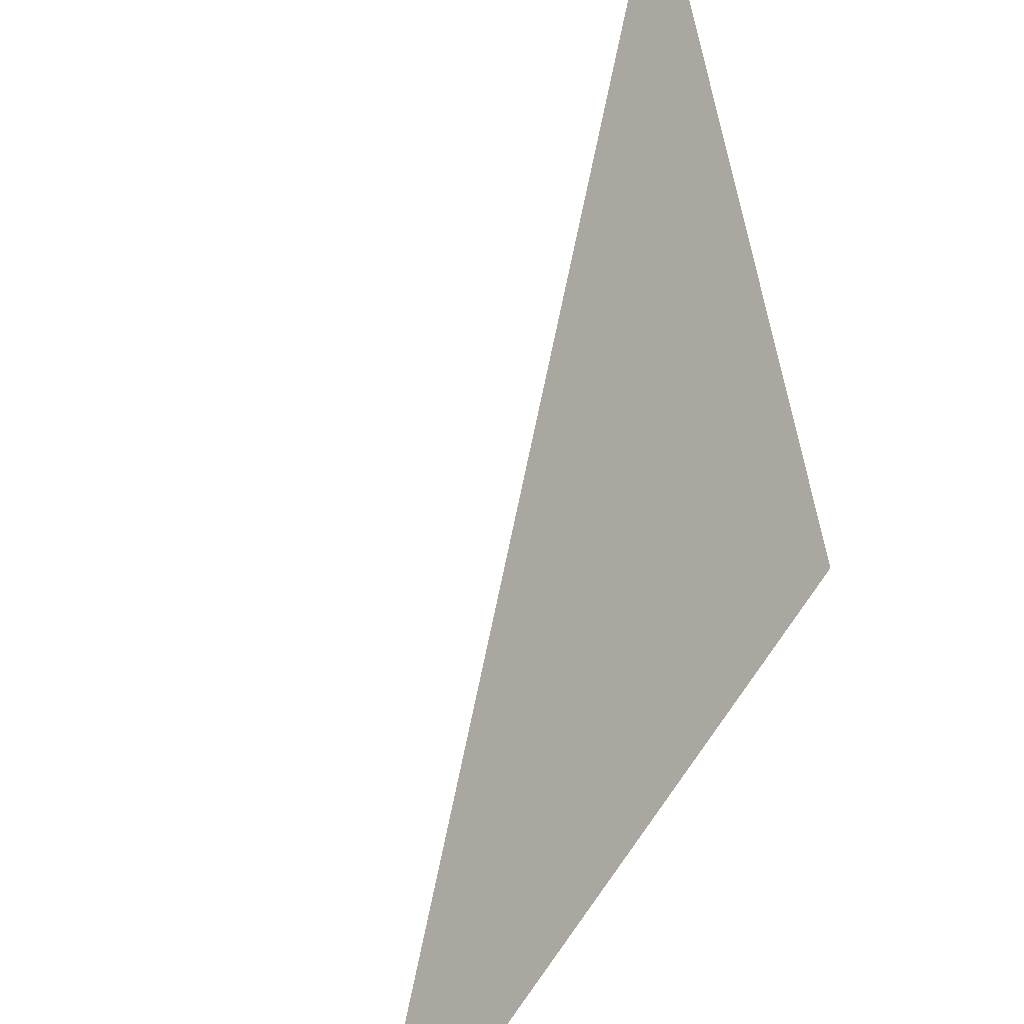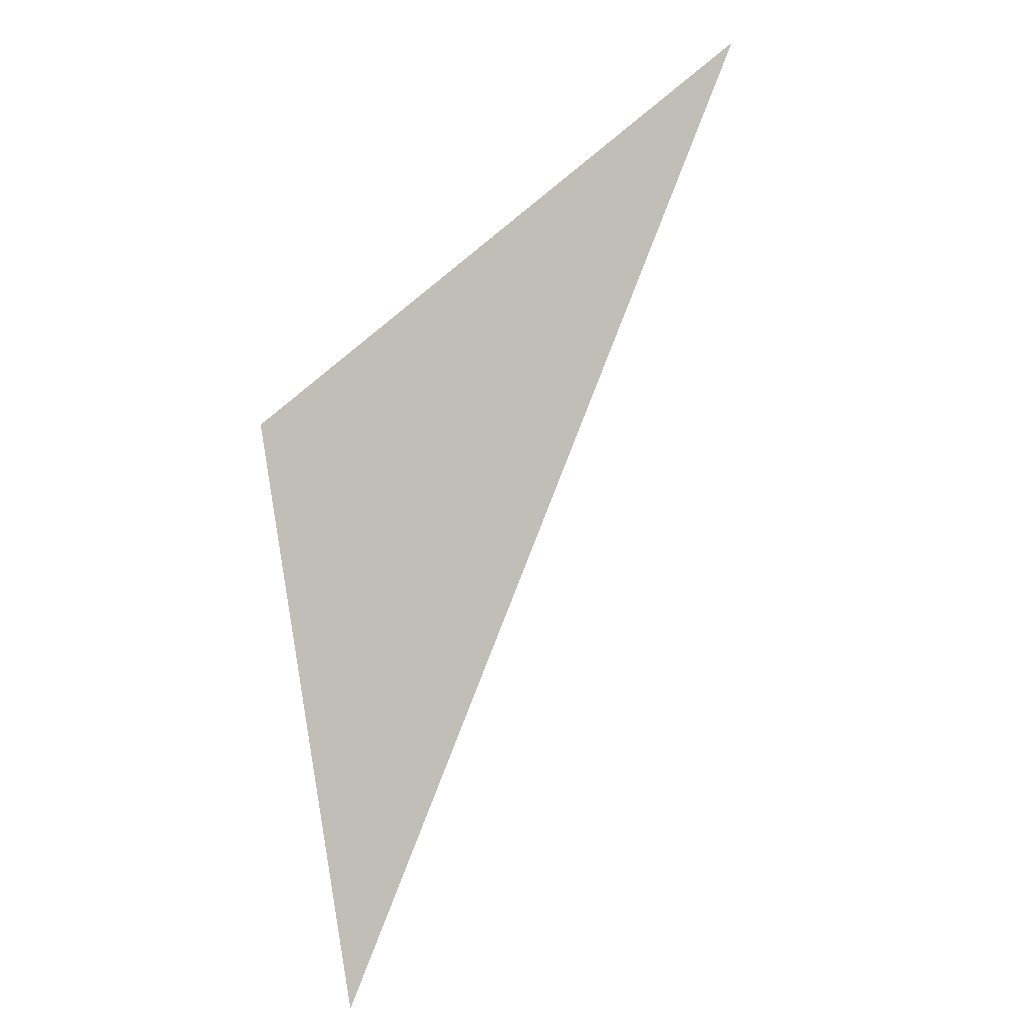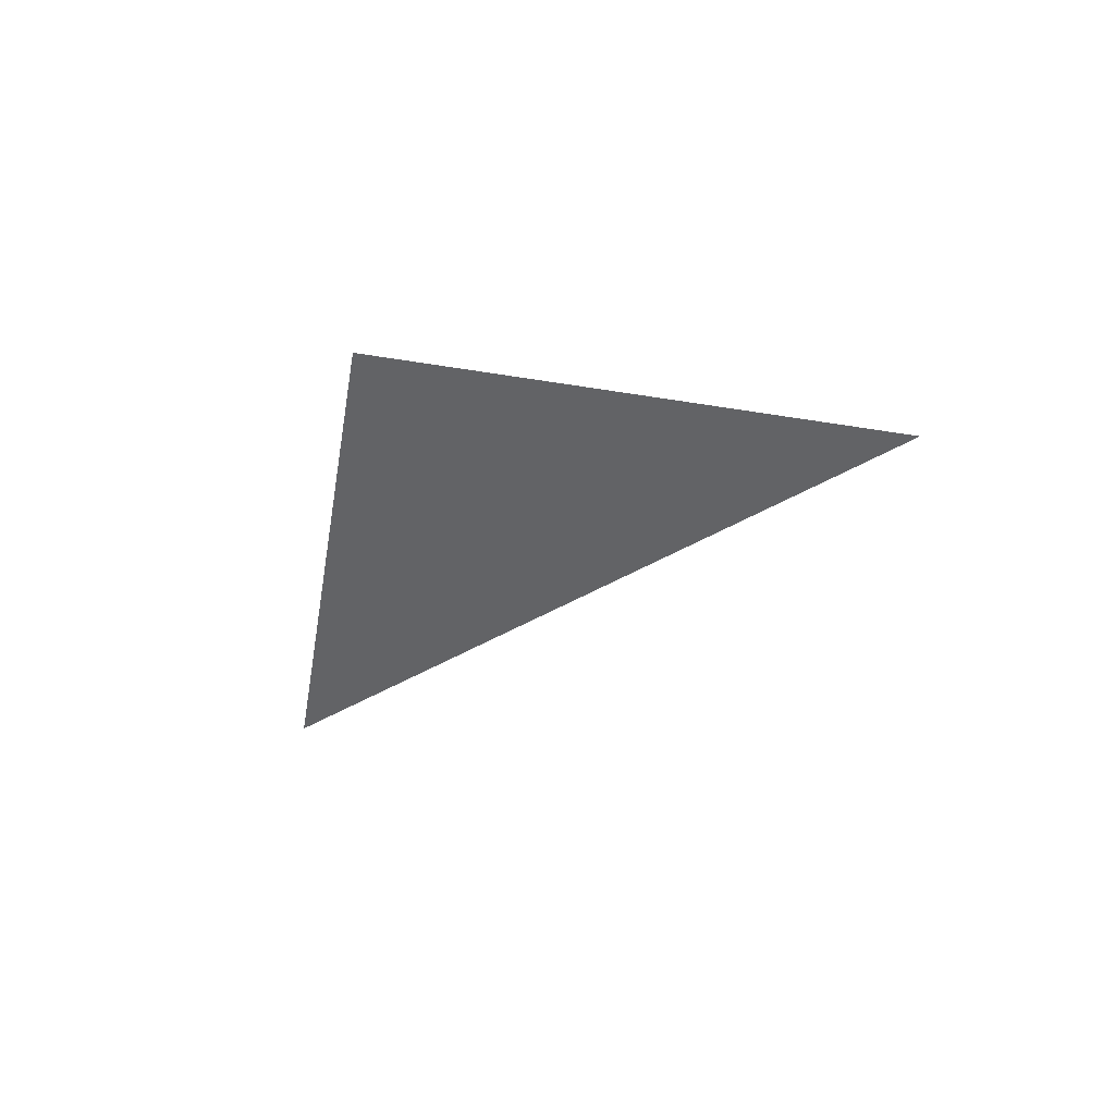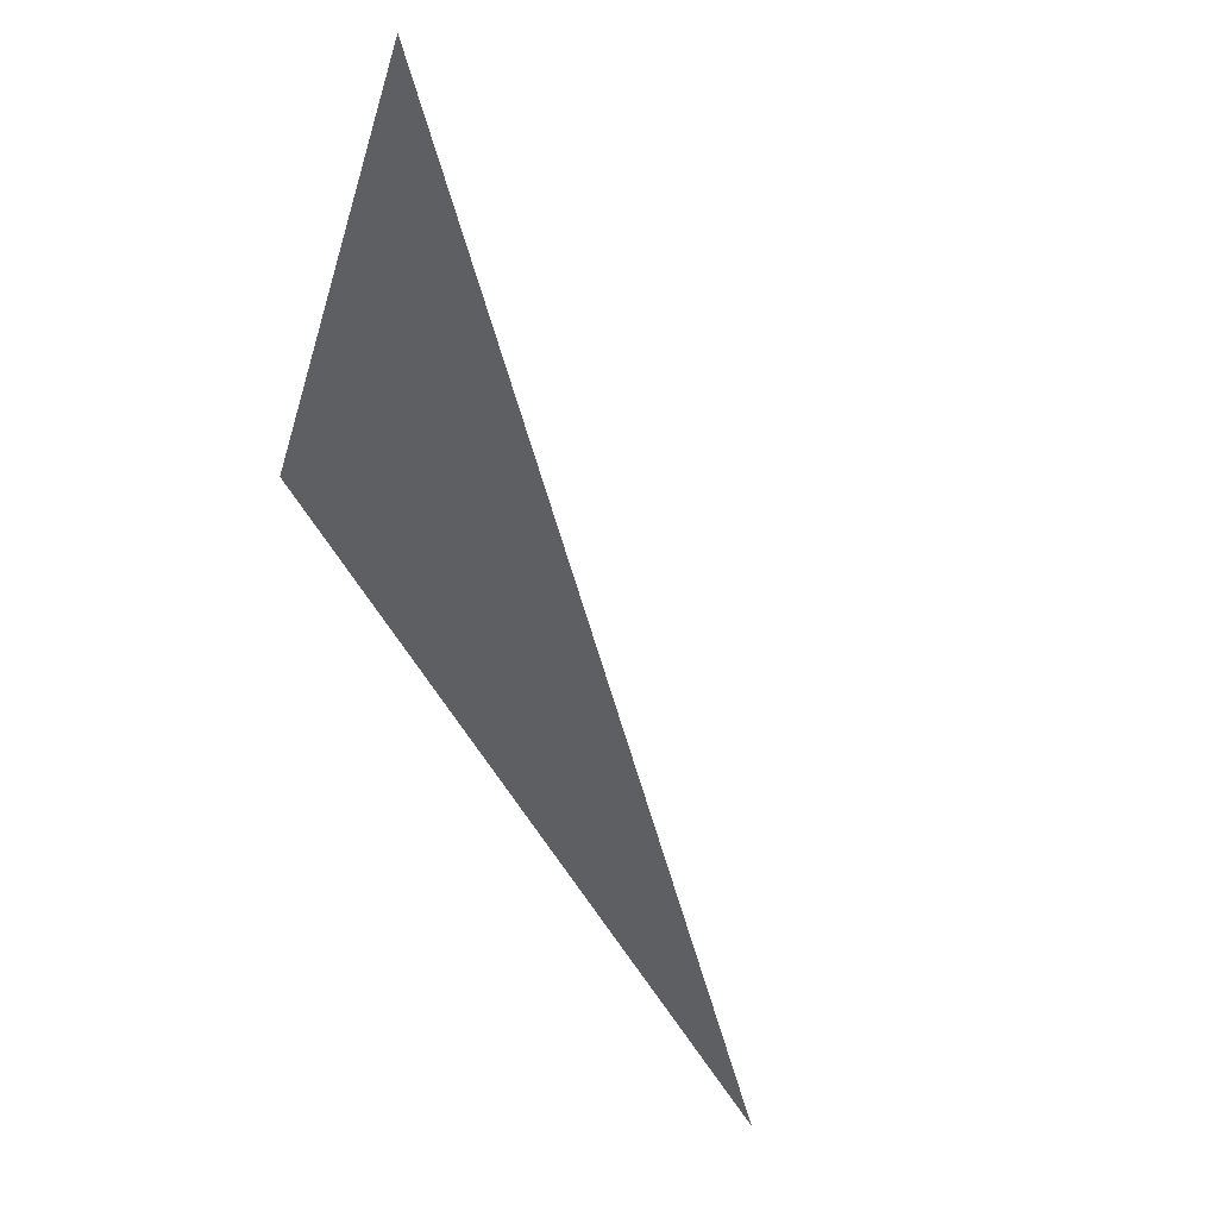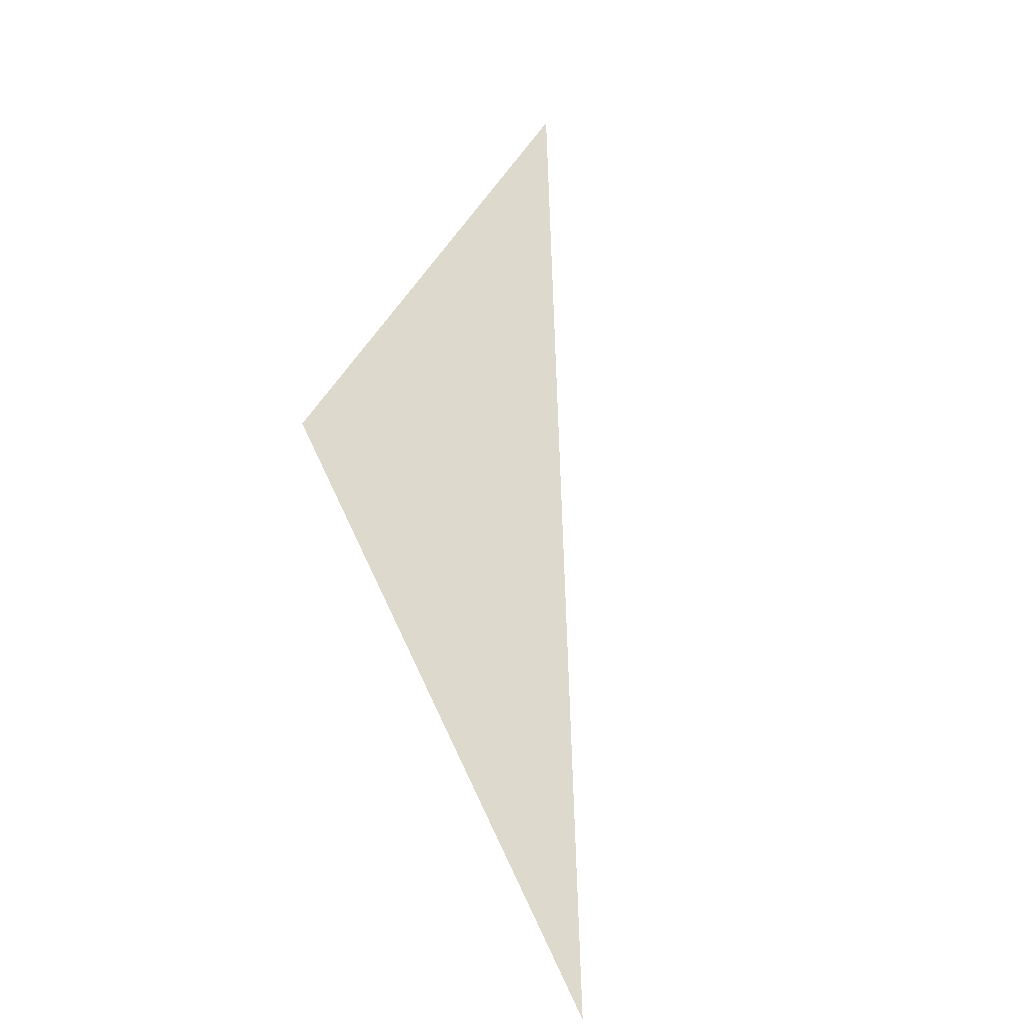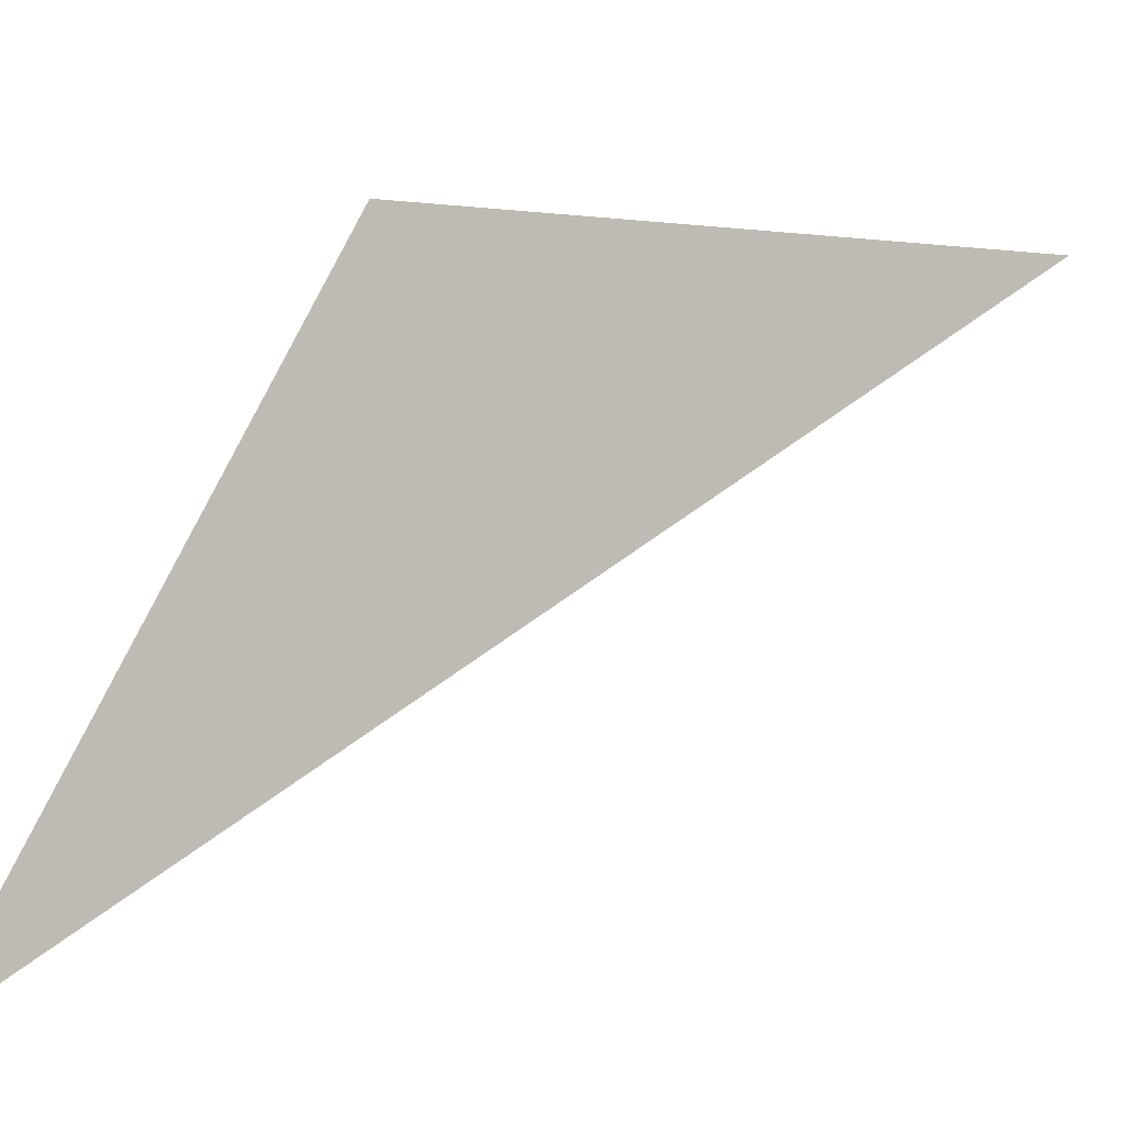
<metadata>
{"format":"obj","ext":"obj","renderer":"f3d","projection":"perspective","resolution":1024,"background":"white","views":[{"elev":73.2,"azim":43.7,"up":"+Z"},{"elev":29.9,"azim":151.3,"up":"+Y"},{"elev":77.9,"azim":-171.5,"up":"+Y"},{"elev":-29.4,"azim":-137.2,"up":"+Z"},{"elev":1.6,"azim":106.4,"up":"+Y"},{"elev":61.1,"azim":-100.7,"up":"+Z"}]}
</metadata>
<code>
v 0 0 0
v -1.295 0.9527 -0.2865
v 0.151 -1.428 -0.7775
f 2 1 3

</code>
